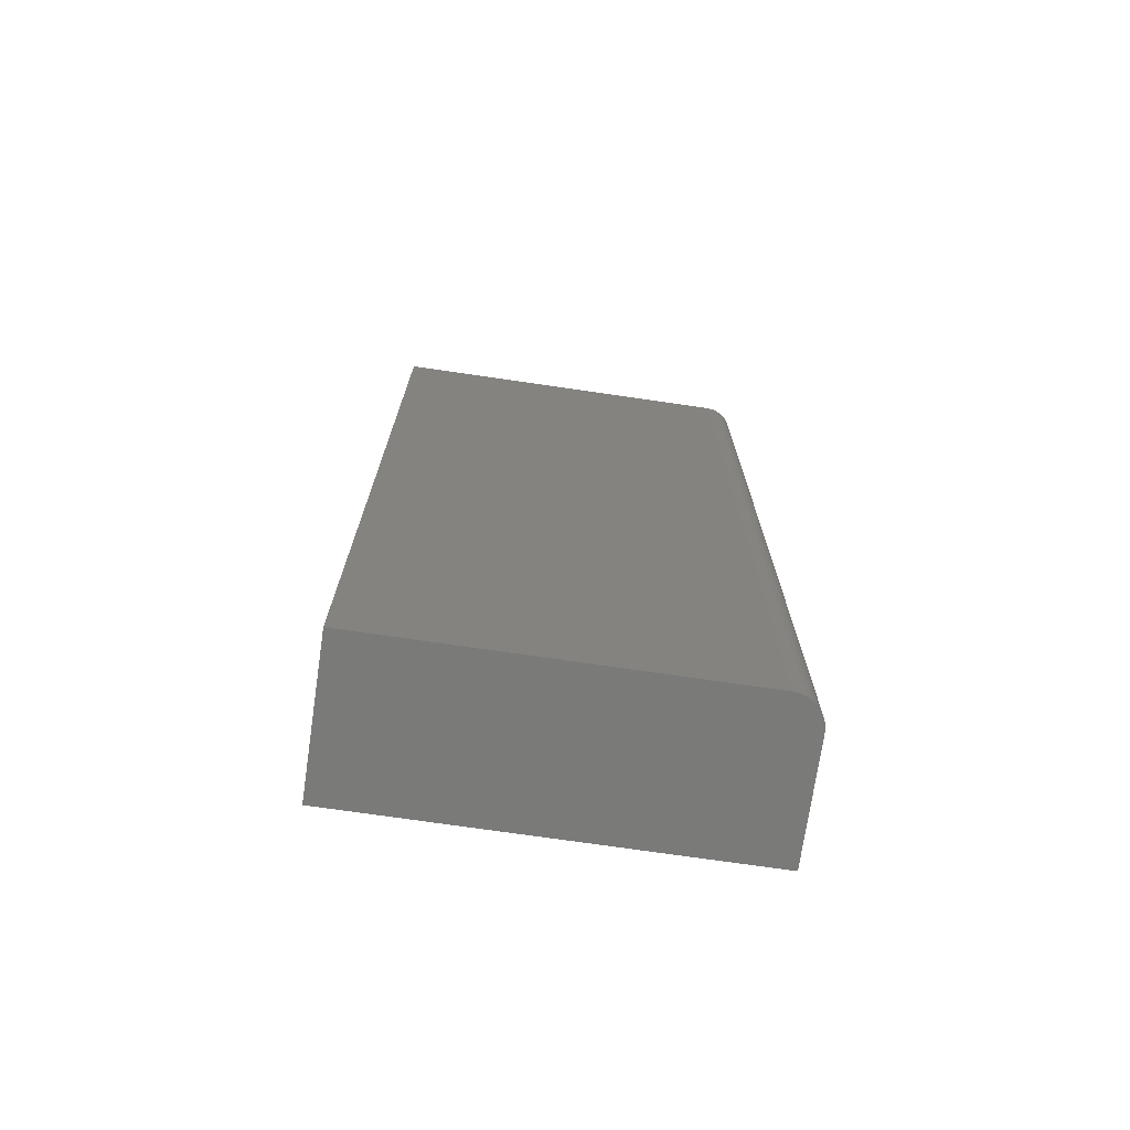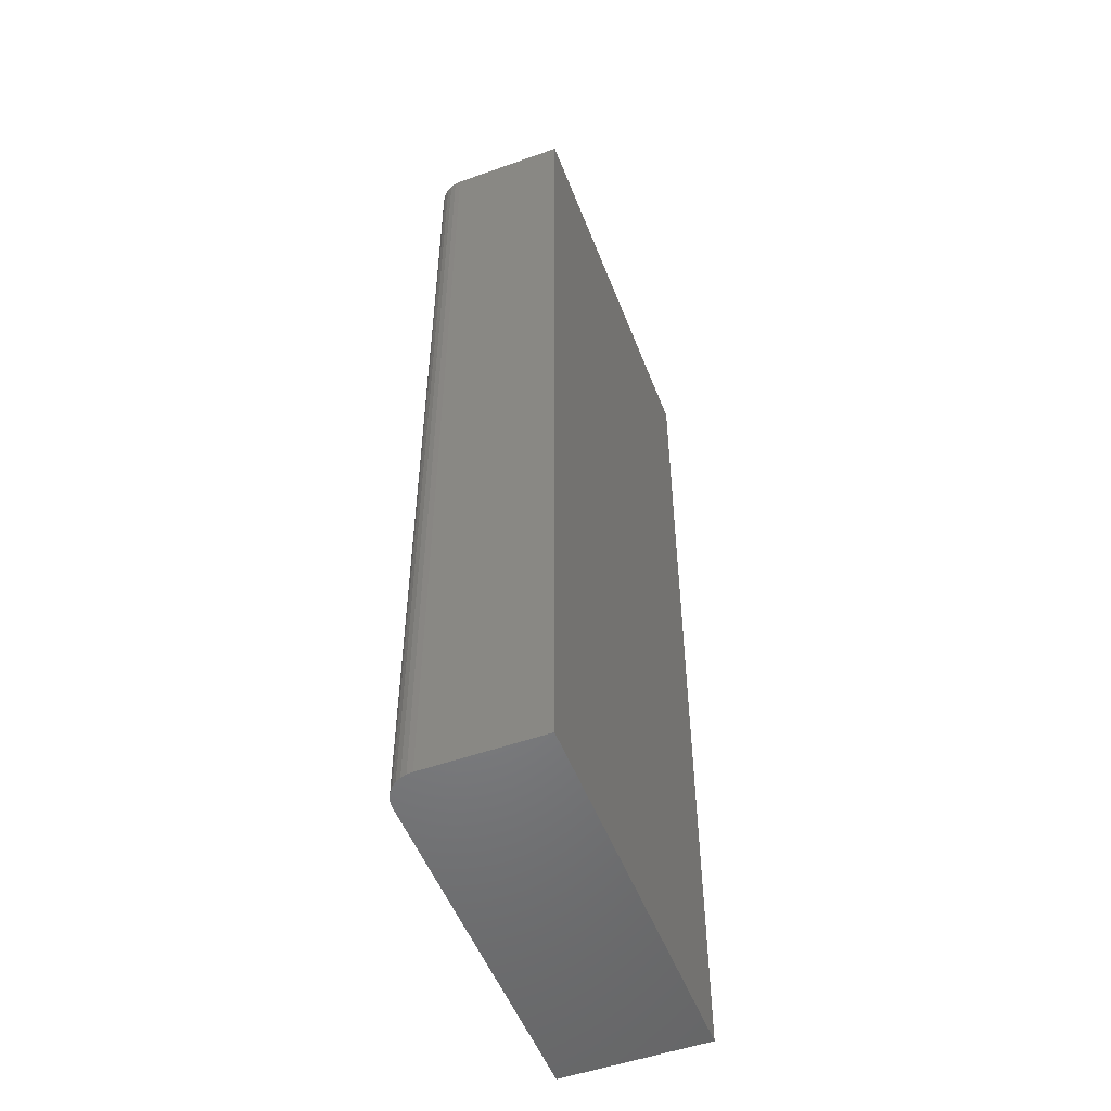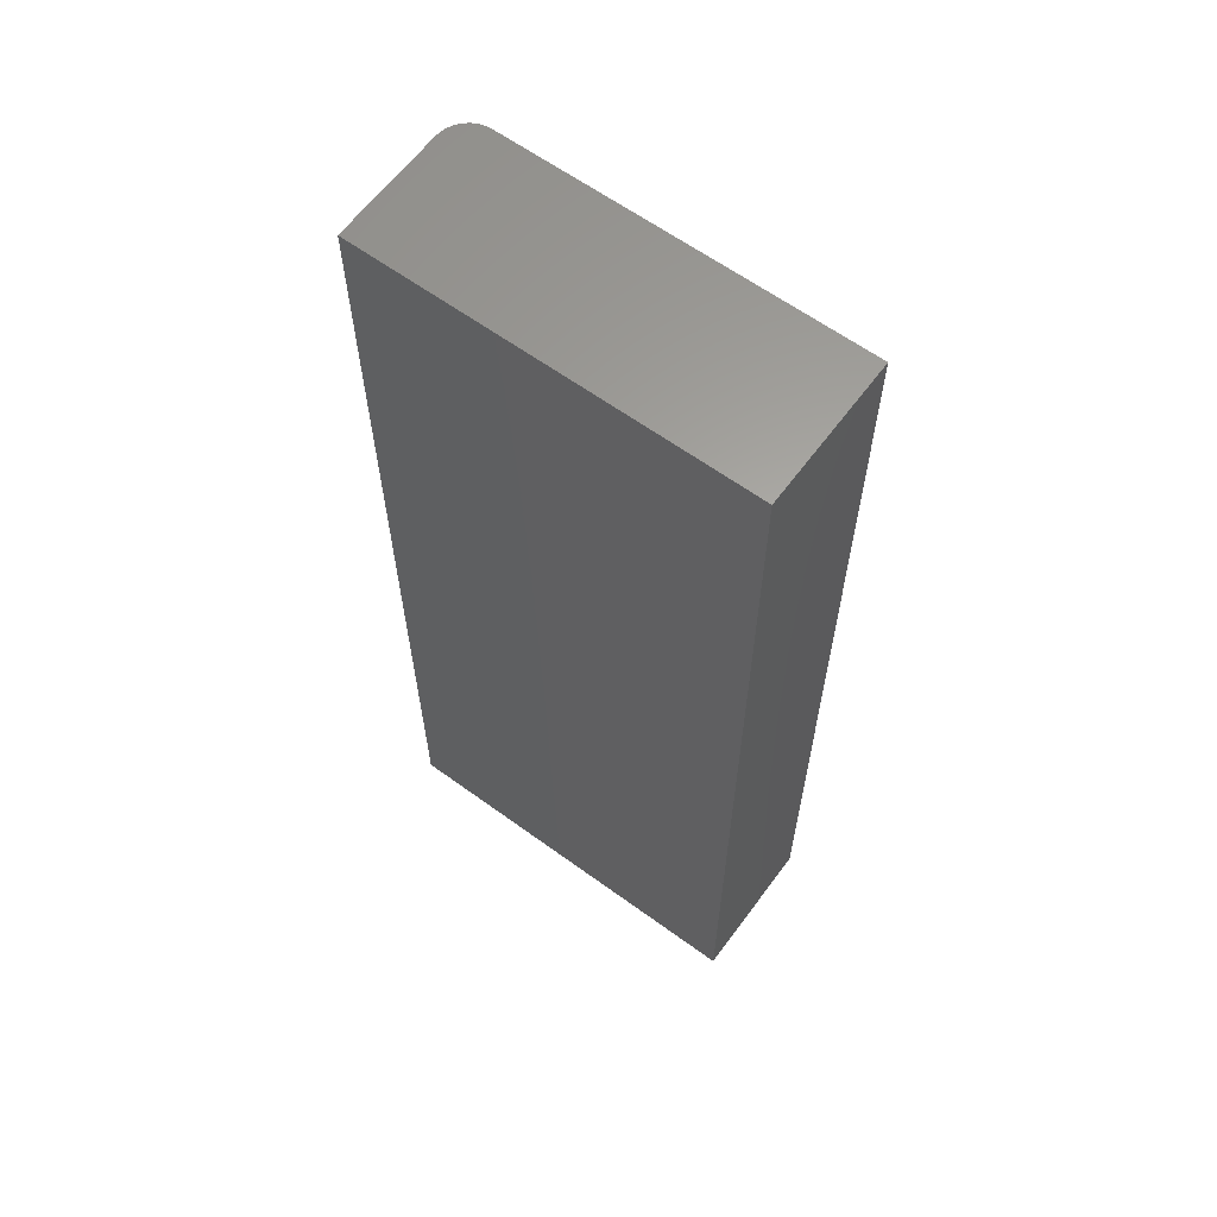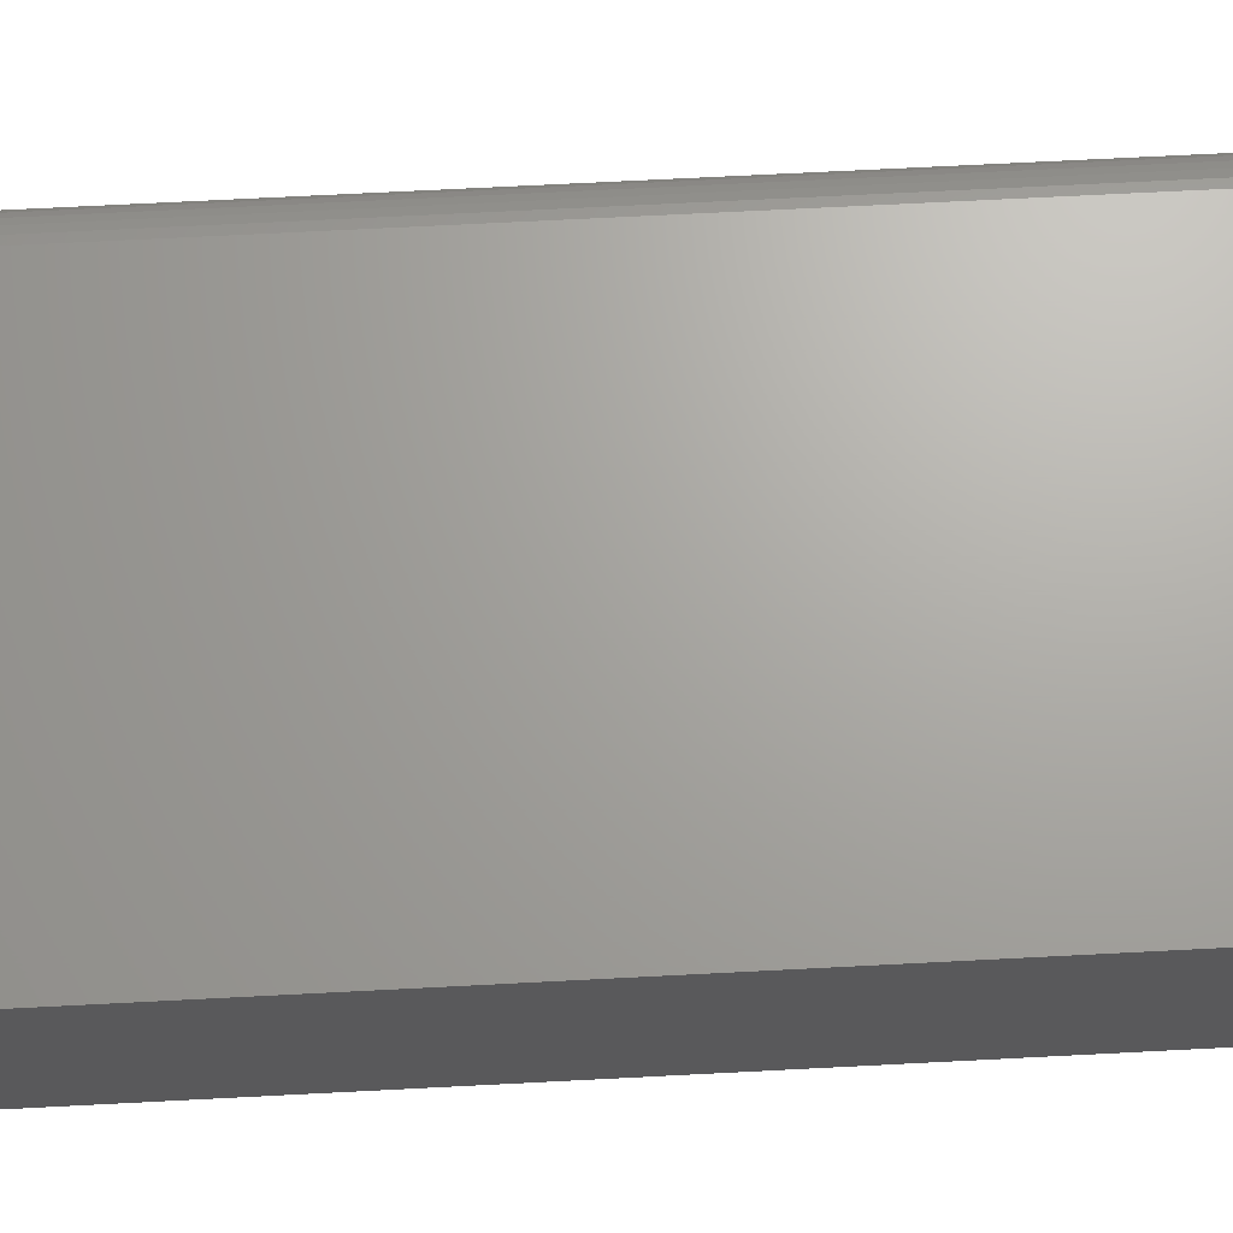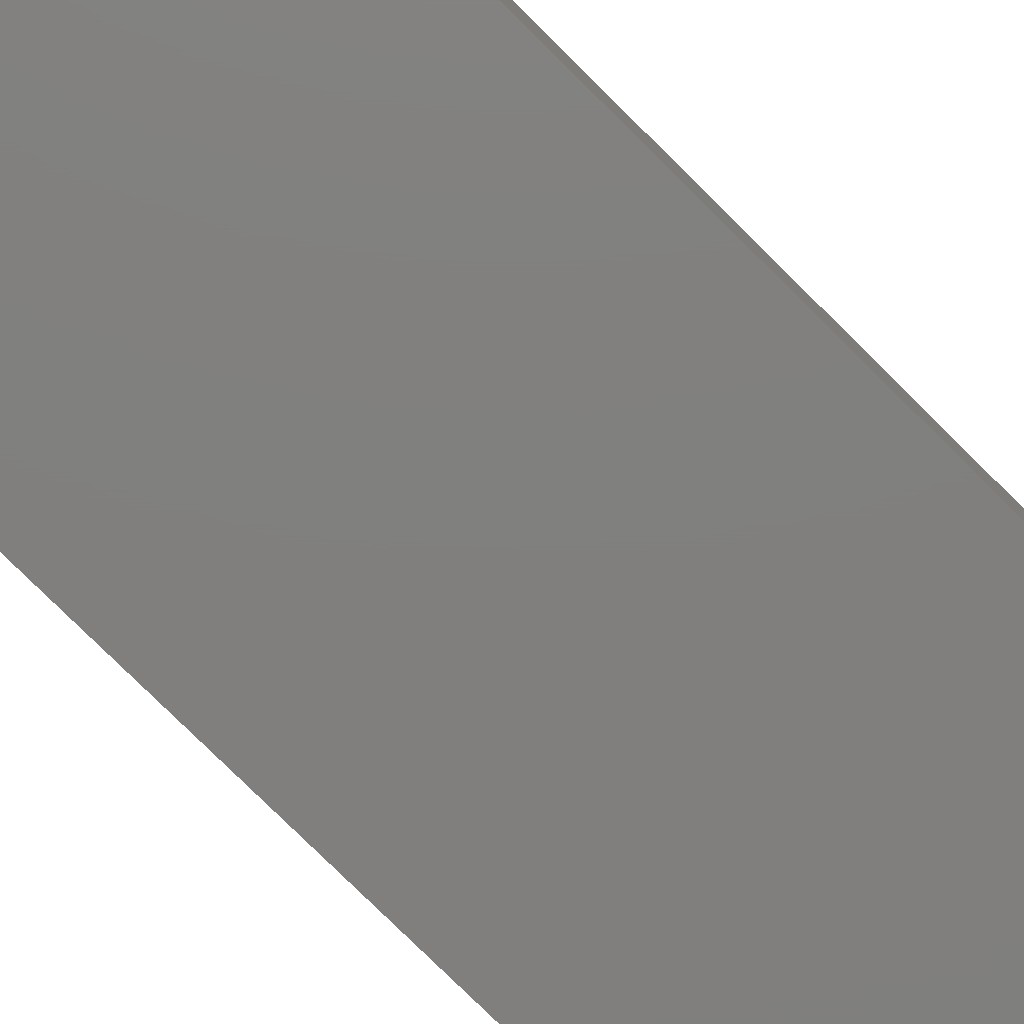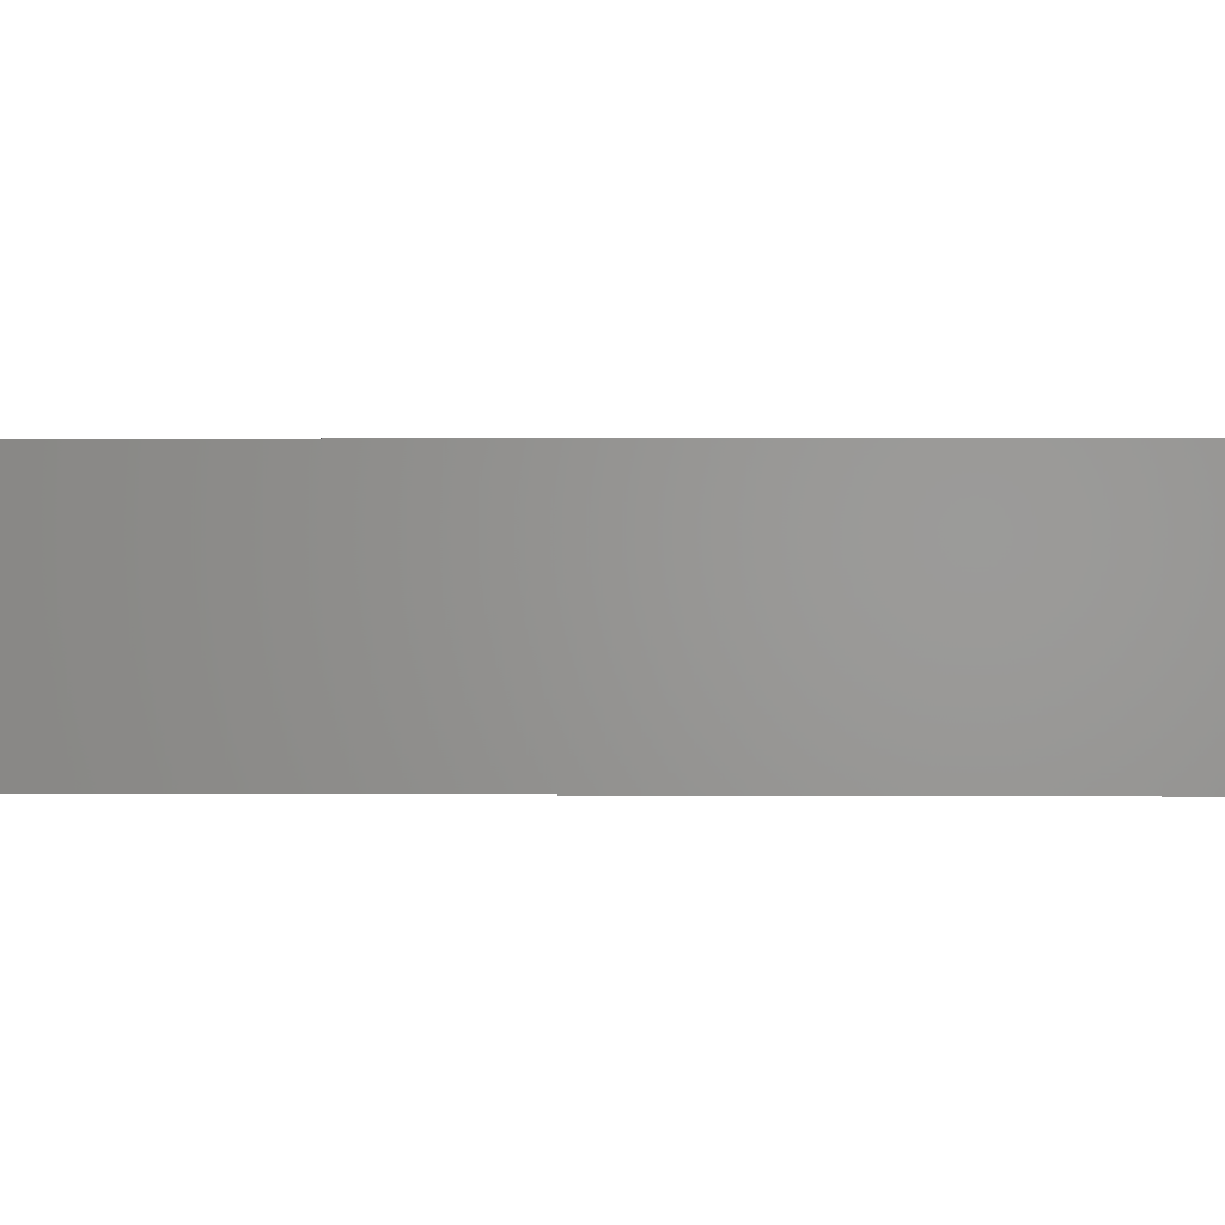
<metadata>
{"format":"stl","ext":"stl","renderer":"f3d","projection":"perspective","resolution":1024,"background":"white","views":[{"elev":-72.9,"azim":-8.3,"up":"+Y"},{"elev":-52.2,"azim":110.9,"up":"+Y"},{"elev":62.3,"azim":-143.6,"up":"+Y"},{"elev":67.6,"azim":-93.0,"up":"+Z"},{"elev":-79.7,"azim":-134.6,"up":"+Z"},{"elev":0.5,"azim":-87.7,"up":"+Z"}]}
</metadata>
<code>
# stl→obj: 24 verts, 44 faces
v -0.2969 -0.75 0.2266
v 0.2562 -0.75 0.2266
v -0.2969 0.75 0.2266
v 0.2562 0.75 0.2266
v 0.2894 0.75 0.2128
v 0.2742 0.75 0.223
v 0.2823 0.75 0.2187
v -0.2969 0.75 0
v 0.2654 0.75 0.2257
v 0.3031 0.75 0
v 0.2952 0.75 0.2057
v 0.2996 0.75 0.1976
v 0.3022 0.75 0.1888
v 0.3031 0.75 0.1797
v 0.3031 -0.75 0.1797
v 0.3031 -0.75 0
v 0.3022 -0.75 0.1888
v 0.2996 -0.75 0.1976
v 0.2952 -0.75 0.2057
v 0.2894 -0.75 0.2128
v 0.2823 -0.75 0.2187
v 0.2742 -0.75 0.223
v 0.2654 -0.75 0.2257
v -0.2969 -0.75 0
f 1 2 3
f 3 2 4
f 5 6 7
f 8 3 4
f 8 4 9
f 8 9 10
f 9 6 5
f 9 5 11
f 9 11 12
f 9 12 13
f 9 13 14
f 9 14 10
f 15 16 14
f 14 16 10
f 15 17 18
f 16 15 18
f 16 18 19
f 16 19 20
f 16 20 21
f 16 21 22
f 16 22 23
f 16 23 2
f 16 2 1
f 16 1 24
f 15 14 17
f 17 14 13
f 17 13 18
f 18 13 12
f 18 12 19
f 19 12 11
f 19 11 20
f 20 11 5
f 20 5 21
f 21 5 7
f 21 7 22
f 22 7 6
f 22 6 23
f 23 6 9
f 23 9 2
f 2 9 4
f 24 8 16
f 16 8 10
f 3 8 1
f 1 8 24

</code>
